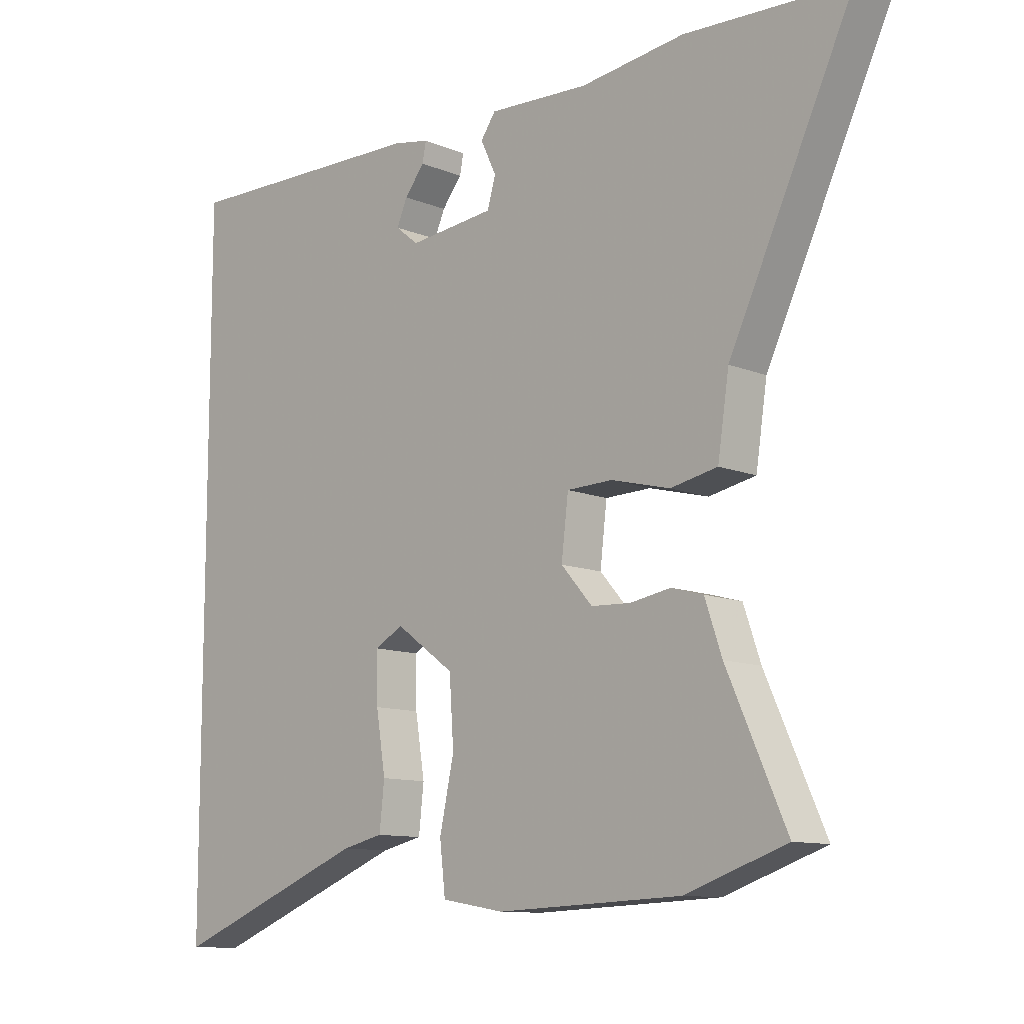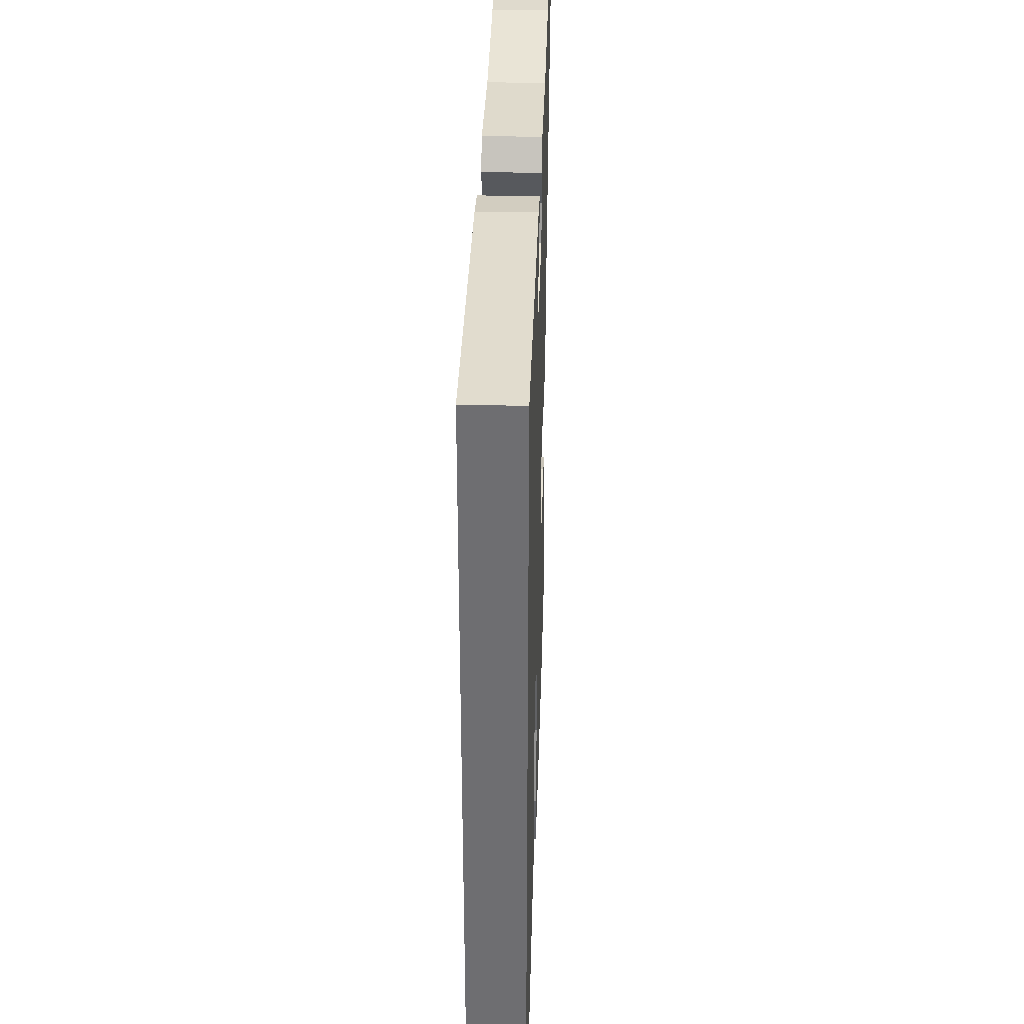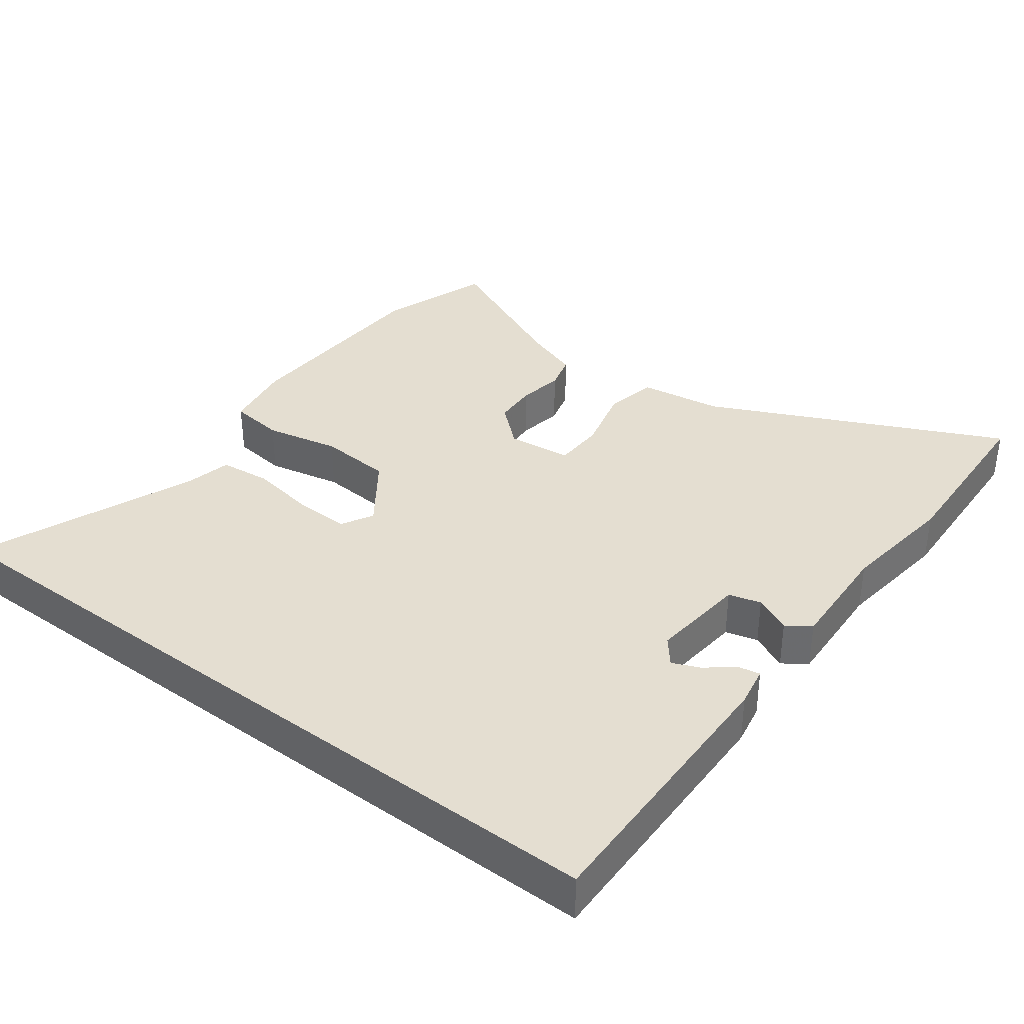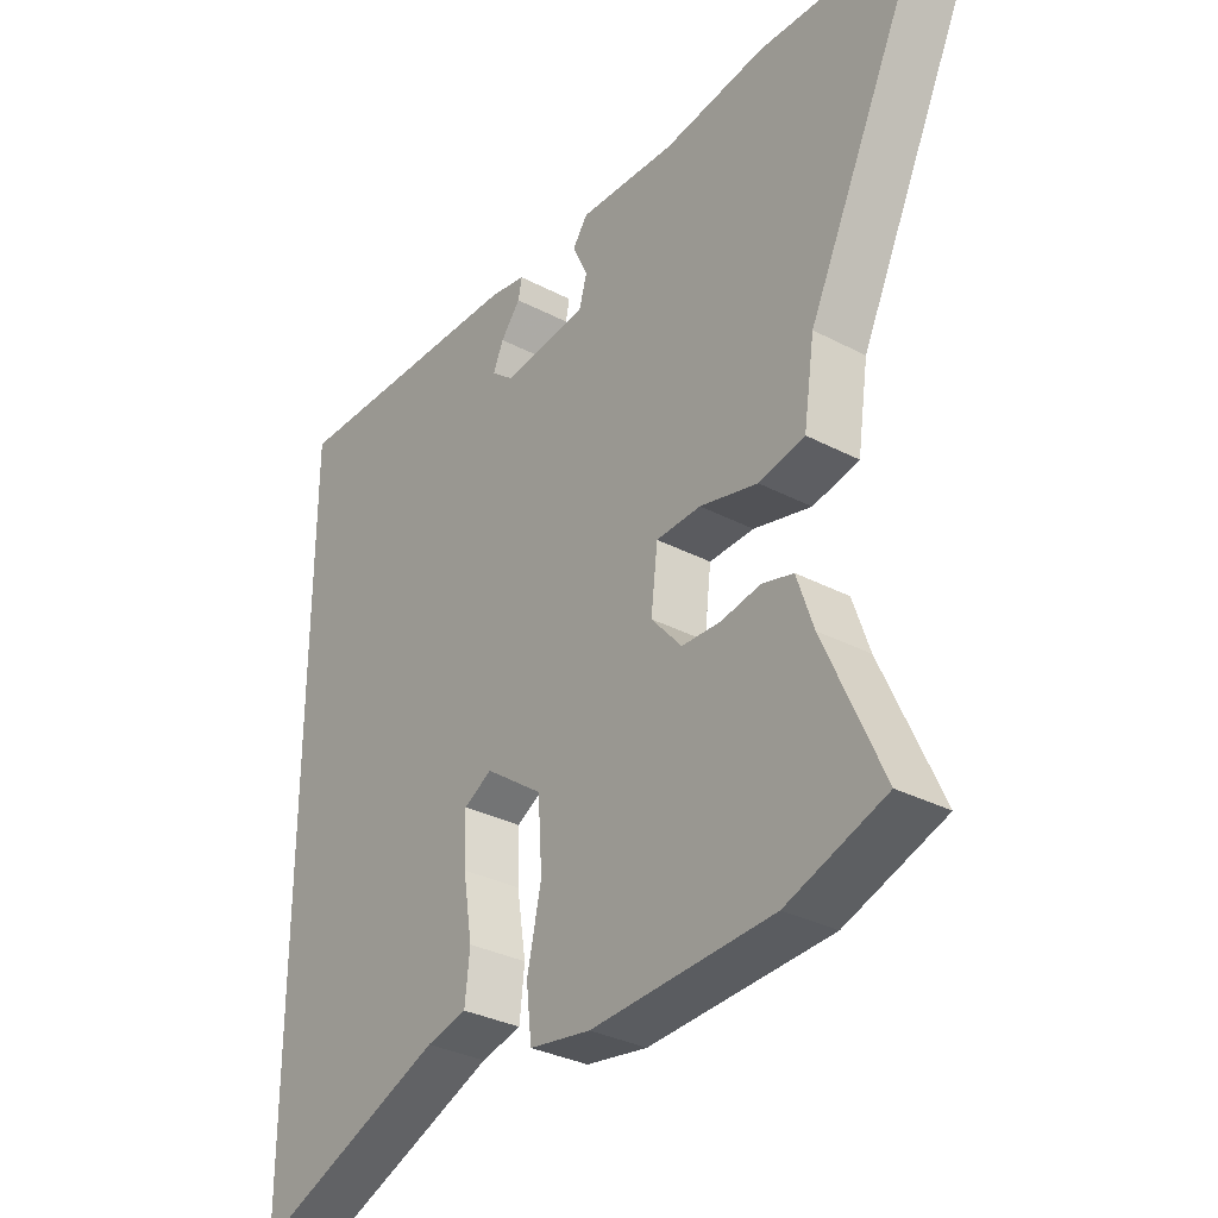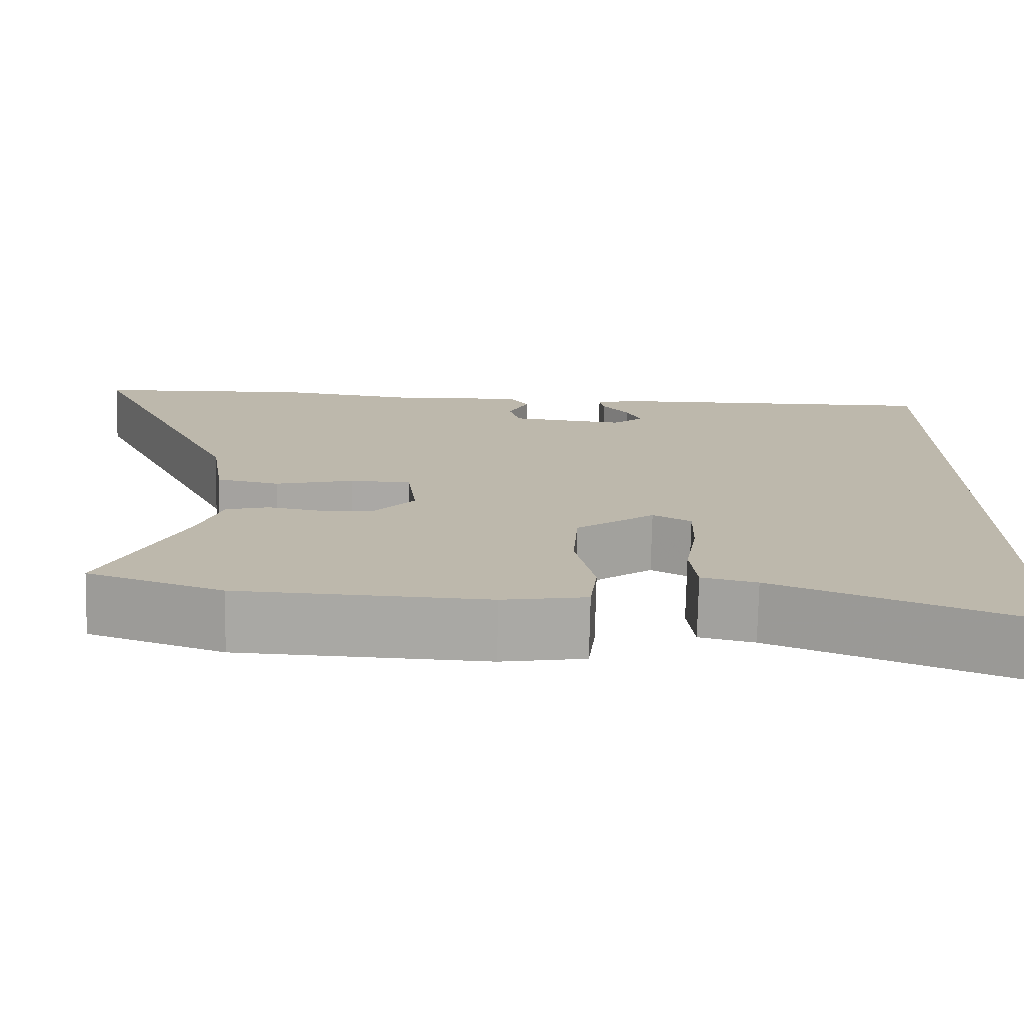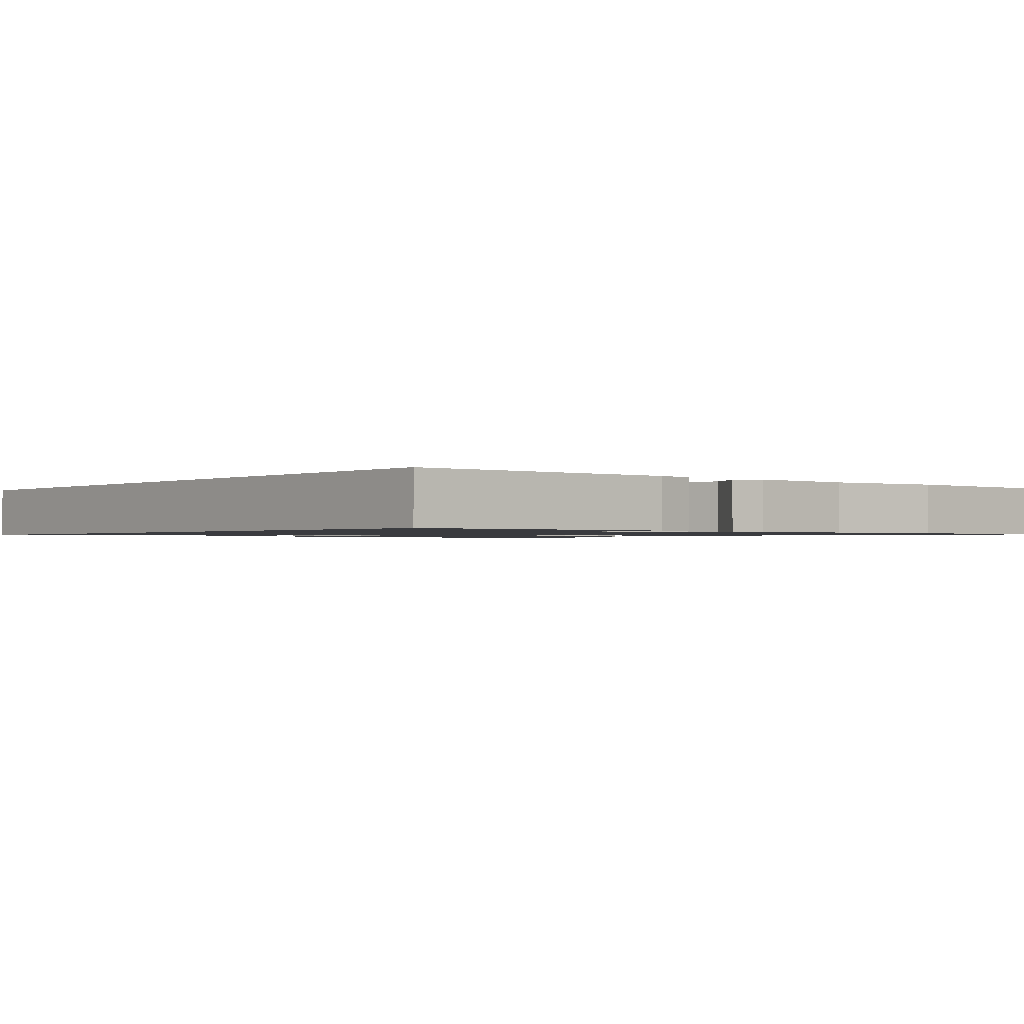
<metadata>
{"format":"obj","ext":"obj","renderer":"f3d","projection":"perspective","resolution":1024,"background":"white","views":[{"elev":-11.0,"azim":45.0,"up":"+Z"},{"elev":35.4,"azim":-88.2,"up":"+Z"},{"elev":36.5,"azim":-52.9,"up":"+Y"},{"elev":-32.3,"azim":53.8,"up":"+Z"},{"elev":-75.3,"azim":178.7,"up":"+Z"},{"elev":-1.2,"azim":-39.2,"up":"+Y"}]}
</metadata>
<code>
v -0.5 0.07 -0.583
v -0.5 0.07 0.504
v -0.098 0.07 0.495
v -0.04 0.07 0.484
v -0.046 0.07 0.453
v -0.078 0.07 0.413
v -0.095 0.07 0.374
v -0.058 0.07 0.344
v 0.08 0.07 0.358
v 0.093 0.07 0.404
v 0.068 0.07 0.457
v 0.092 0.07 0.491
v 0.252 0.07 0.483
v 0.419 0.07 0.504
v 0.679 0.07 0.492
v 0.482 0.07 0.077
v 0.464 0.07 -0.042
v 0.389 0.07 -0.057
v 0.295 0.07 -0.033
v 0.222 0.07 -0.035
v 0.211 0.07 -0.127
v 0.261 0.07 -0.184
v 0.324 0.07 -0.187
v 0.388 0.07 -0.176
v 0.439 0.07 -0.19
v 0.466 0.07 -0.269
v 0.56 0.07 -0.479
v 0.4 0.07 -0.534
v 0.105 0.07 -0.546
v 0.005 0.07 -0.529
v -0.004 0.07 -0.451
v 0.019 0.07 -0.345
v 0.012 0.07 -0.241
v -0.082 0.07 -0.173
v -0.128 0.07 -0.198
v -0.126 0.07 -0.276
v -0.111 0.07 -0.37
v -0.119 0.07 -0.443
v -0.185 0.07 -0.458
v -0.5 0 -0.583
v -0.5 0 0.504
v -0.098 0 0.495
v -0.04 0 0.484
v -0.046 0 0.453
v -0.078 0 0.413
v -0.095 0 0.374
v -0.058 0 0.344
v 0.08 0 0.358
v 0.093 0 0.404
v 0.068 0 0.457
v 0.092 0 0.491
v 0.252 0 0.483
v 0.419 0 0.504
v 0.679 0 0.492
v 0.482 0 0.077
v 0.464 0 -0.042
v 0.389 0 -0.057
v 0.295 0 -0.033
v 0.222 0 -0.035
v 0.211 0 -0.127
v 0.261 0 -0.184
v 0.324 0 -0.187
v 0.388 0 -0.176
v 0.439 0 -0.19
v 0.466 0 -0.269
v 0.56 0 -0.479
v 0.4 0 -0.534
v 0.105 0 -0.546
v 0.005 0 -0.529
v -0.004 0 -0.451
v 0.019 0 -0.345
v 0.012 0 -0.241
v -0.082 0 -0.173
v -0.128 0 -0.198
v -0.126 0 -0.276
v -0.111 0 -0.37
v -0.119 0 -0.443
v -0.185 0 -0.458
f 36 37 38 39
f 35 36 39 1
f 29 30 31 32
f 29 32 33
f 26 27 28 29
f 26 29 33
f 23 24 25 26
f 22 23 26 33
f 21 22 33 34
f 16 17 18 19
f 16 19 20
f 13 14 15 16
f 13 16 20
f 10 11 12 13
f 9 10 13 20
f 8 9 20 21
f 3 4 5 6
f 3 6 7
f 35 1 2 3
f 34 35 3 7
f 7 8 21 34
f 78 77 76 75
f 40 78 75 74
f 71 70 69 68
f 72 71 68
f 68 67 66 65
f 72 68 65
f 65 64 63 62
f 72 65 62 61
f 73 72 61 60
f 58 57 56 55
f 59 58 55
f 55 54 53 52
f 59 55 52
f 52 51 50 49
f 59 52 49 48
f 60 59 48 47
f 45 44 43 42
f 46 45 42
f 42 41 40 74
f 46 42 74 73
f 73 60 47 46
f 1 40 41 2
f 2 41 42 3
f 3 42 43 4
f 4 43 44 5
f 5 44 45 6
f 6 45 46 7
f 7 46 47 8
f 8 47 48 9
f 9 48 49 10
f 10 49 50 11
f 11 50 51 12
f 12 51 52 13
f 13 52 53 14
f 14 53 54 15
f 15 54 55 16
f 16 55 56 17
f 17 56 57 18
f 18 57 58 19
f 19 58 59 20
f 20 59 60 21
f 21 60 61 22
f 22 61 62 23
f 23 62 63 24
f 24 63 64 25
f 25 64 65 26
f 26 65 66 27
f 27 66 67 28
f 28 67 68 29
f 29 68 69 30
f 30 69 70 31
f 31 70 71 32
f 32 71 72 33
f 33 72 73 34
f 34 73 74 35
f 35 74 75 36
f 36 75 76 37
f 37 76 77 38
f 38 77 78 39
f 39 78 40 1

</code>
